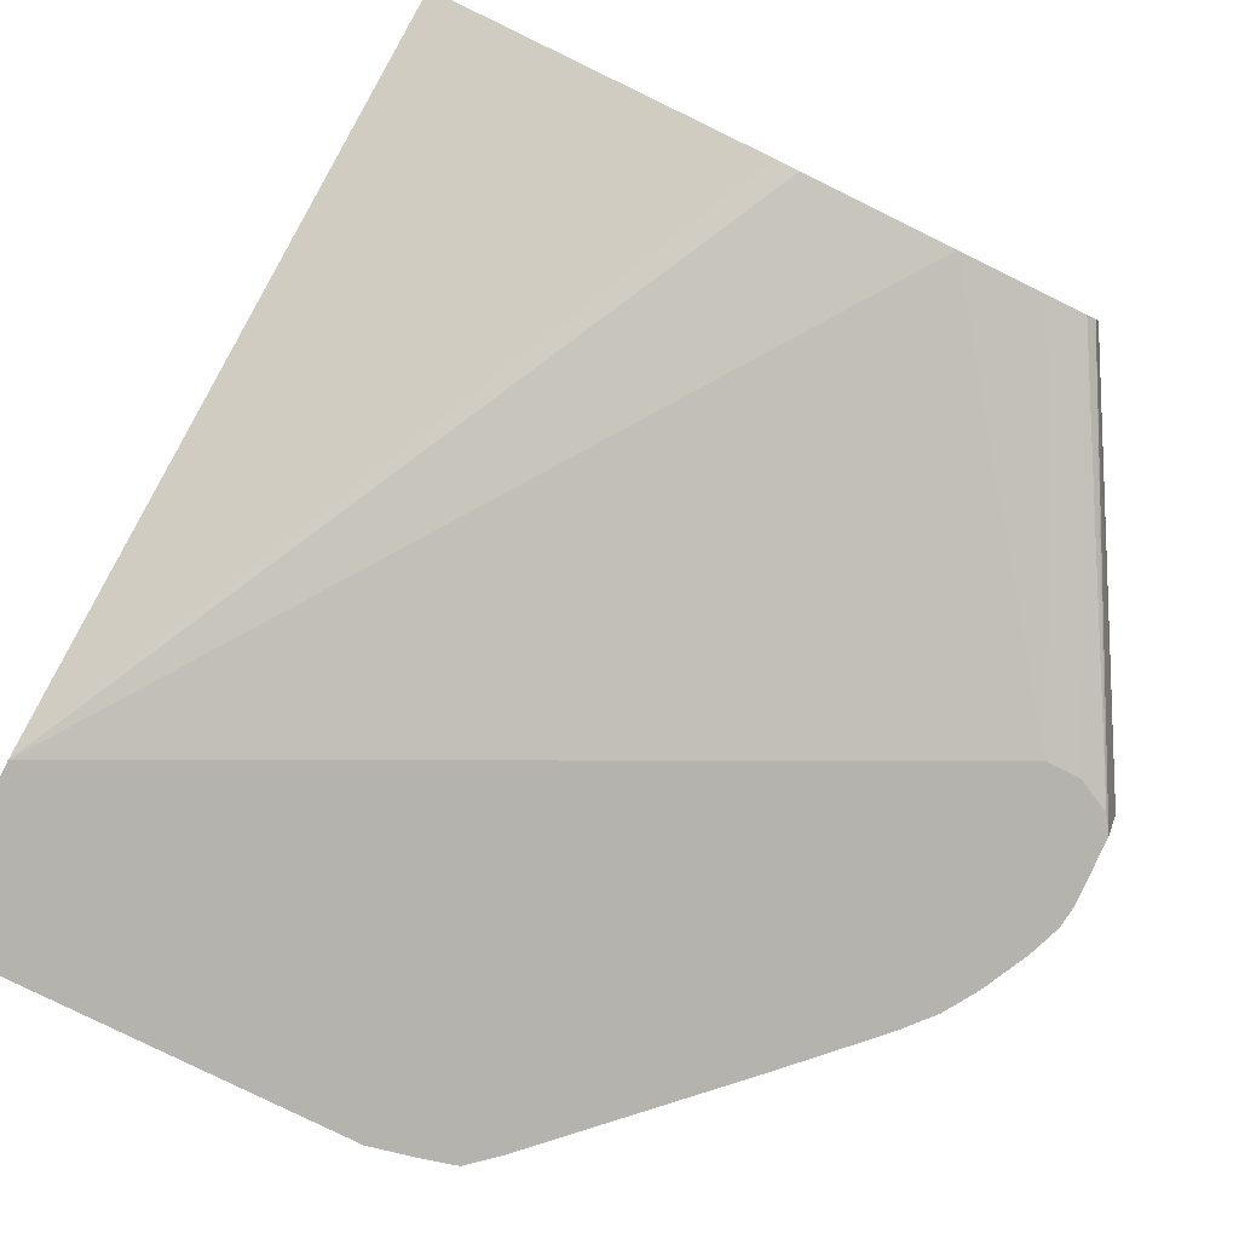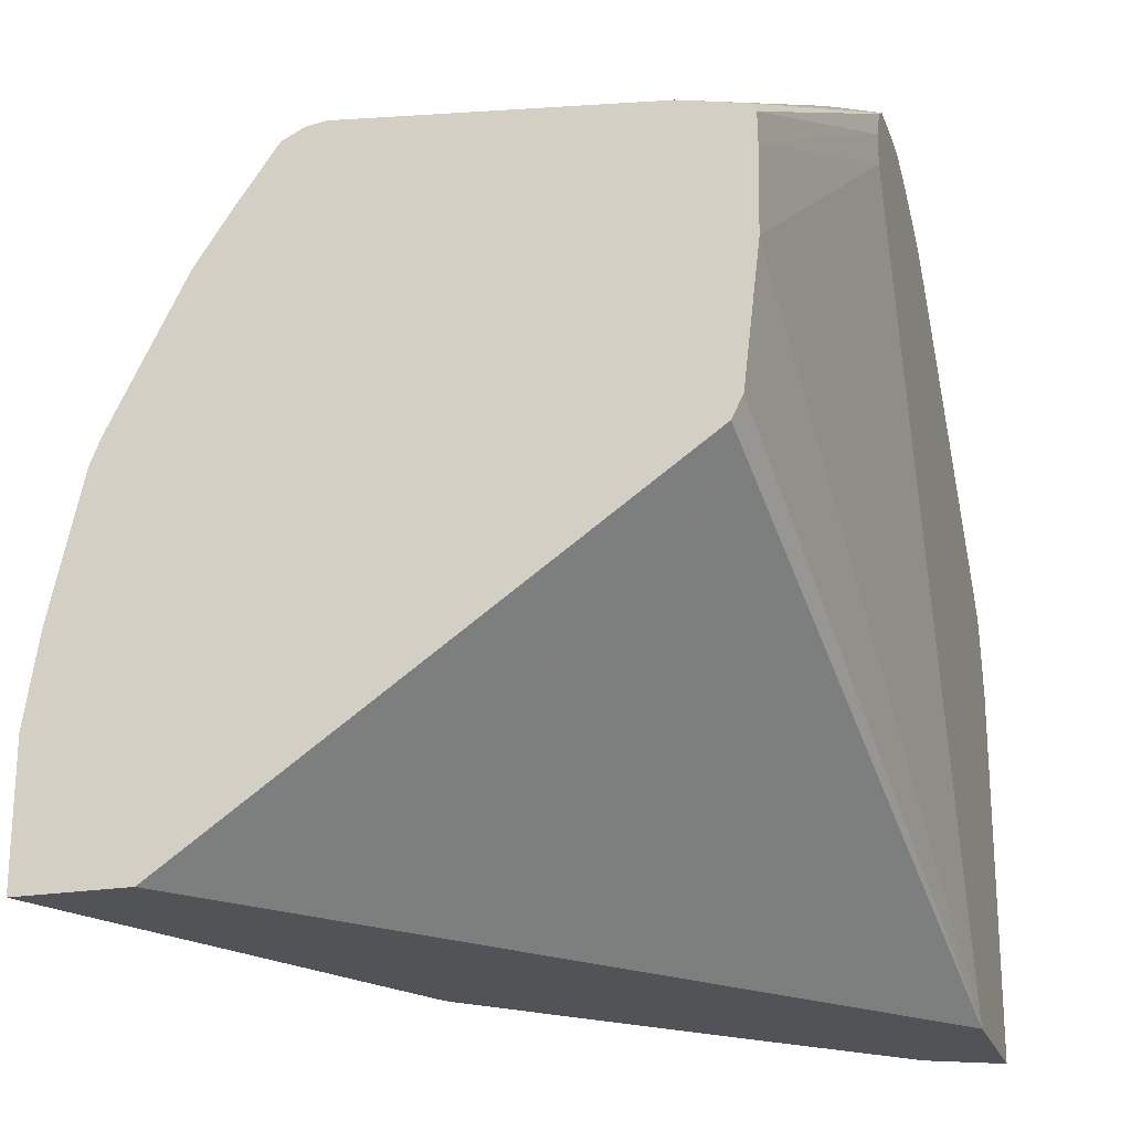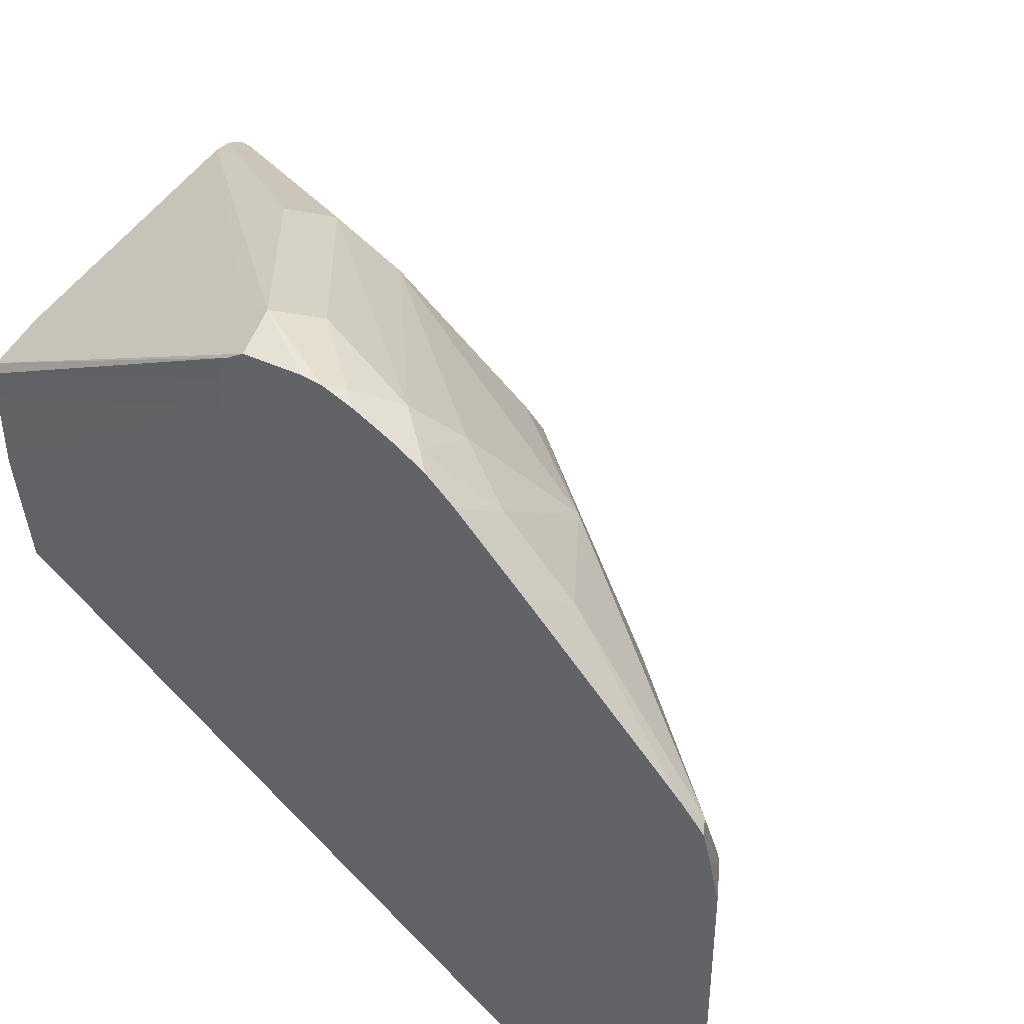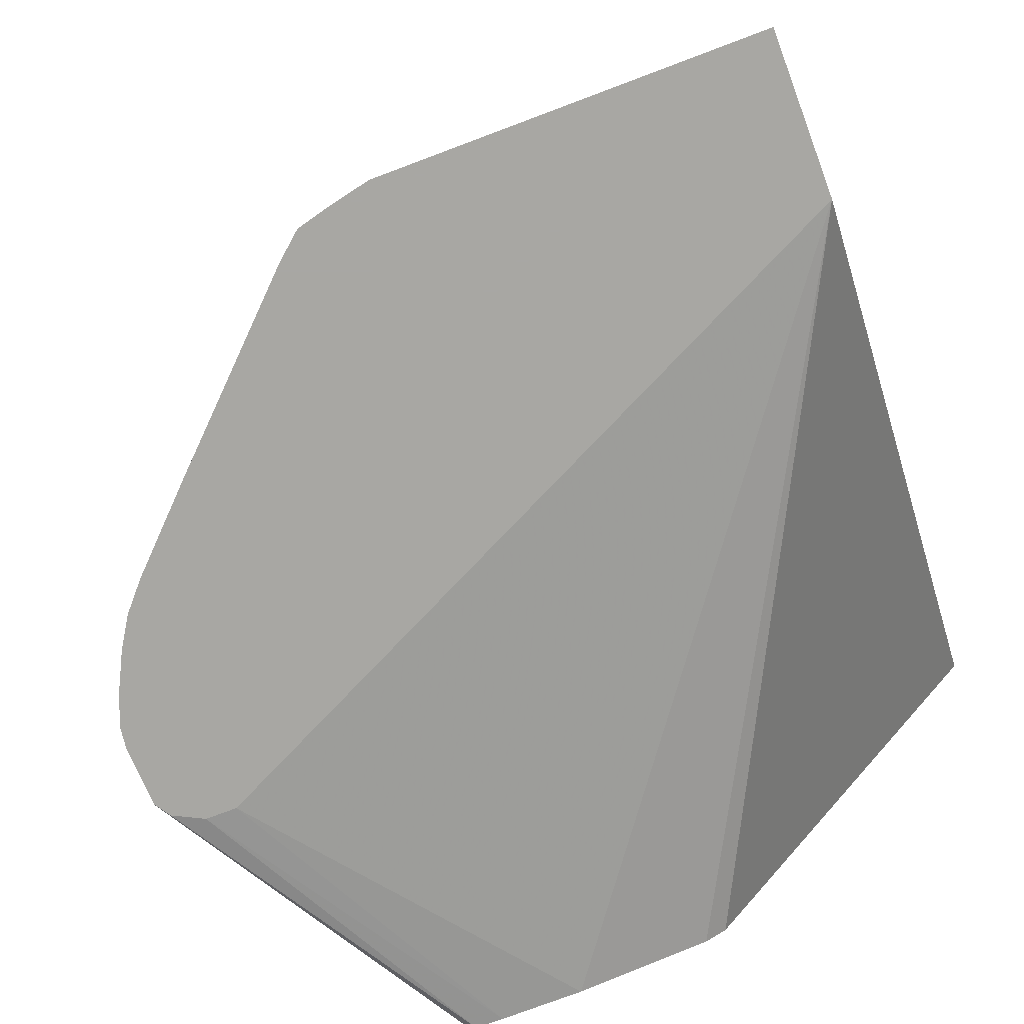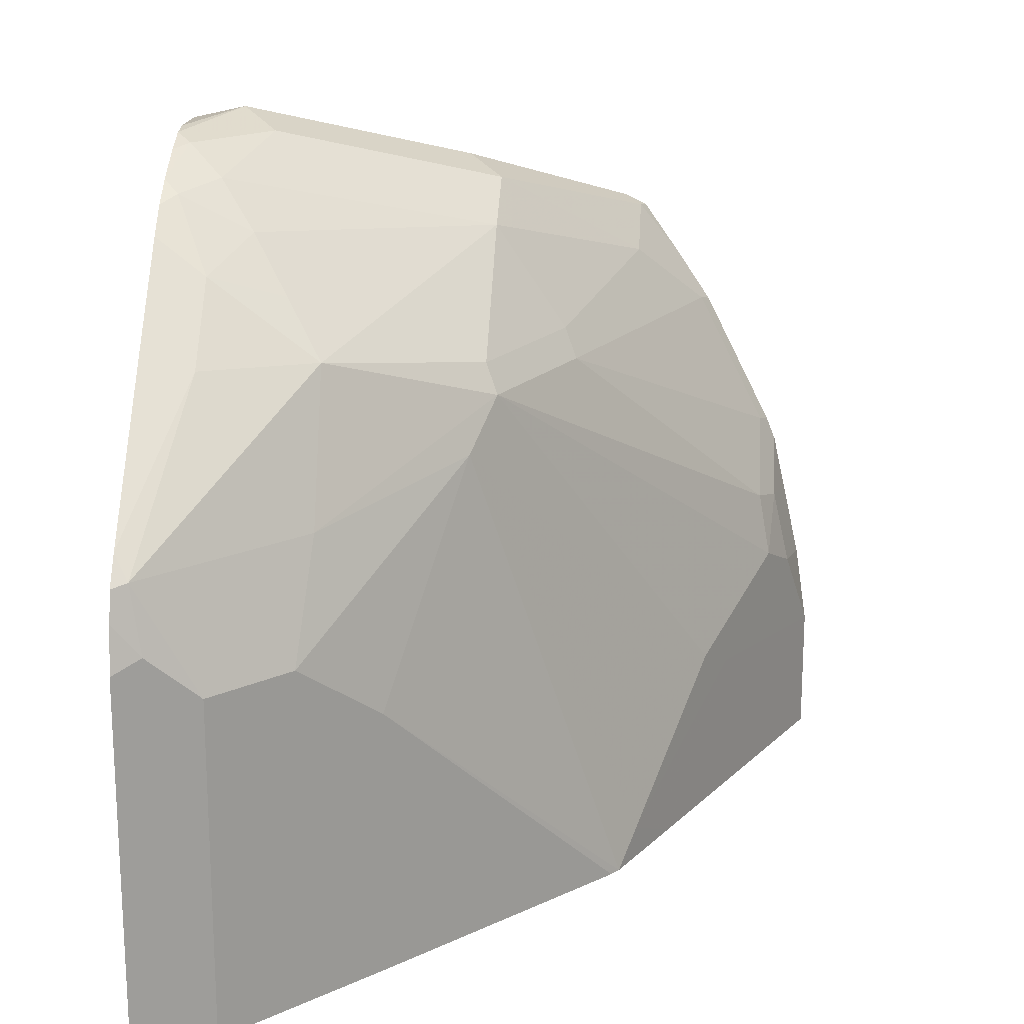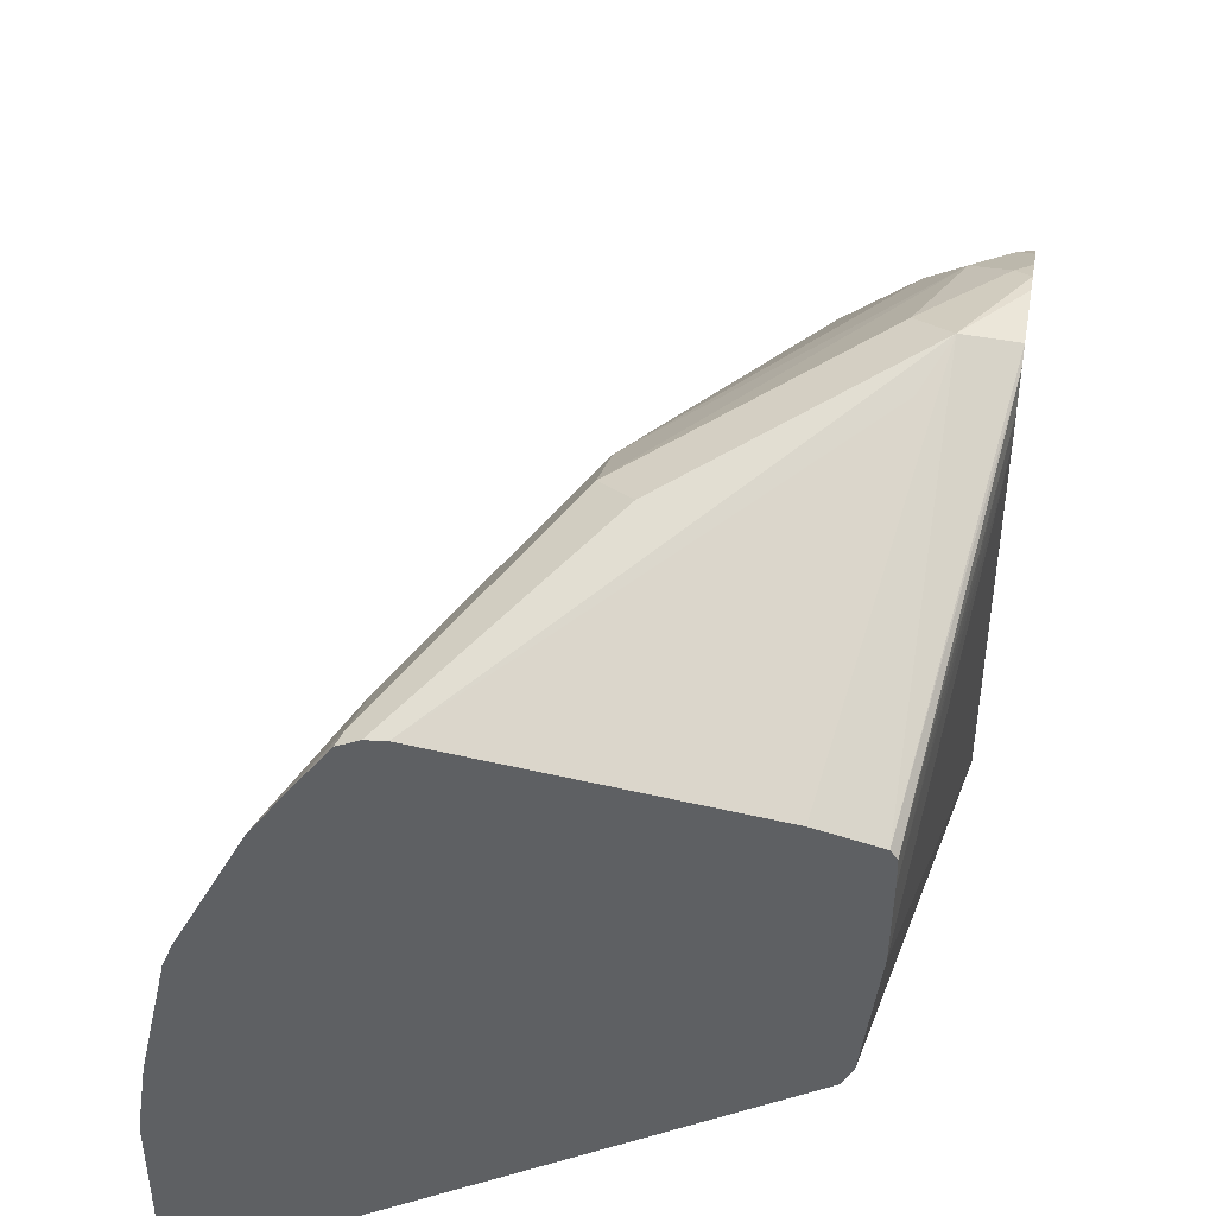
<metadata>
{"format":"obj","ext":"obj","renderer":"f3d","projection":"perspective","resolution":1024,"background":"white","views":[{"elev":-79.9,"azim":-116.2,"up":"+Y"},{"elev":-22.1,"azim":-73.5,"up":"+Z"},{"elev":41.2,"azim":31.9,"up":"+Z"},{"elev":-74.5,"azim":110.6,"up":"+Y"},{"elev":18.7,"azim":93.9,"up":"+Z"},{"elev":43.9,"azim":-80.0,"up":"+Z"}]}
</metadata>
<code>
v 0.6695 0.3116 -0.002882
v 0.6656 0.3192 -0.002882
v 0.6695 0.3116 0.1049
v 0.6238 0.3116 -0.002882
v 0.6656 0.3192 0.1087
v 0.6608 0.3289 -0.002882
v 0.6666 0.3116 0.1178
v 0.6237 0.3116 -0.002793
v 0.4336 0.3289 0.09623
v 0.4336 0.3319 0.09021
v 0.4336 0.4658 -0.002882
v 0.6622 0.3158 0.1273
v 0.6644 0.3116 0.1263
v 0.6588 0.3328 0.0951
v 0.6588 0.3328 -0.002882
v 0.5239 0.3116 0.2008
v 0.4336 0.3244 0.1341
v 0.4336 0.4964 -0.002882
v 0.658 0.3116 0.1337
v 0.6385 0.3532 0.0951
v 0.6215 0.3566 0.1273
v 0.6011 0.3566 0.1681
v 0.6181 0.326 0.1698
v 0.6181 0.3736 -0.002882
v 0.5239 0.3116 0.2097
v 0.4336 0.3241 0.1577
v 0.4336 0.4964 0.0351
v 0.4891 0.4687 -0.002882
v 0.6133 0.3116 0.1794
v 0.6181 0.3736 0.07472
v 0.5773 0.394 0.1358
v 0.5637 0.4007 0.1494
v 0.5909 0.3464 0.1834
v 0.5977 0.326 0.1902
v 0.5603 0.3973 0.1579
v 0.5196 0.3973 0.1885
v 0.5559 0.4344 -0.002882
v 0.5282 0.3116 0.2182
v 0.4336 0.3242 0.1658
v 0.4336 0.4927 0.0593
v 0.4483 0.489 0.06114
v 0.4891 0.4687 0.04076
v 0.524 0.4512 -0.002882
v 0.5929 0.3116 0.1998
v 0.553 0.4366 -0.002882
v 0.5434 0.4415 0.006807
v 0.5026 0.4619 0.04756
v 0.4619 0.4822 0.06794
v 0.4585 0.4788 0.08661
v 0.523 0.4211 0.1494
v 0.5807 0.3362 0.1987
v 0.5807 0.3158 0.2089
v 0.5196 0.4177 0.1579
v 0.4585 0.4381 0.1681
v 0.4992 0.3973 0.1987
v 0.5705 0.326 0.2114
v 0.4336 0.326 0.1683
v 0.5327 0.3116 0.2212
v 0.4336 0.4876 0.08223
v 0.4483 0.4839 0.08407
v 0.5162 0.4551 0.03396
v 0.585 0.3116 0.2067
v 0.4336 0.4811 0.1059
v 0.4381 0.4788 0.107
v 0.4381 0.4585 0.1477
v 0.5603 0.3158 0.219
v 0.5765 0.3116 0.2121
v 0.4336 0.4607 0.1466
v 0.4483 0.4432 0.1655
v 0.4381 0.4381 0.1783
v 0.4891 0.4007 0.197
v 0.4891 0.3872 0.2038
v 0.54 0.3362 0.219
v 0.4336 0.343 0.1721
v 0.5298 0.326 0.2241
v 0.5502 0.3116 0.2219
v 0.4336 0.4839 0.09879
v 0.5561 0.3116 0.2212
v 0.5646 0.3116 0.218
v 0.4336 0.4505 0.1619
v 0.4336 0.4396 0.1775
v 0.4336 0.4336 0.1805
v 0.4336 0.4279 0.1813
v 0.5162 0.3328 0.2173
f 38 57 39
f 41 48 47
f 38 58 57
f 40 59 41
f 41 59 60
f 41 60 48
f 36 56 51
f 43 46 45
f 42 47 61
f 42 61 46
f 42 46 43
f 44 52 62
f 46 61 47
f 48 60 49
f 36 55 56
f 49 60 63
f 41 47 42
f 36 54 55
f 31 46 47
f 35 53 36
f 49 63 64
f 25 39 26
f 27 40 41
f 27 41 42
f 28 42 43
f 30 37 45
f 30 45 31
f 31 45 46
f 31 47 32
f 32 47 48
f 32 48 49
f 32 49 50
f 32 50 53
f 33 51 34
f 33 36 51
f 34 51 52
f 34 52 44
f 36 53 54
f 49 64 50
f 66 78 79
f 50 65 54
f 66 73 78
f 25 38 39
f 66 79 67
f 68 80 69
f 69 80 70
f 70 80 81
f 70 81 82
f 70 82 71
f 71 82 72
f 72 75 73
f 72 82 83
f 72 83 75
f 73 75 78
f 74 75 84
f 74 84 83
f 75 76 78
f 75 83 84
f 63 65 64
f 50 64 65
f 63 68 65
f 59 77 60
f 50 54 53
f 51 56 52
f 52 56 66
f 52 66 67
f 52 67 62
f 54 65 68
f 54 68 69
f 54 69 70
f 54 70 55
f 55 70 71
f 55 71 72
f 55 72 73
f 55 73 56
f 56 73 66
f 57 58 75
f 57 75 74
f 58 76 75
f 60 77 63
f 24 37 30
f 32 53 35
f 23 34 44
f 1 28 43
f 1 43 45
f 1 45 37
f 1 37 24
f 1 24 15
f 1 15 6
f 1 6 2
f 2 6 5
f 3 5 7
f 4 8 9
f 4 9 10
f 4 10 11
f 5 12 13
f 5 13 7
f 5 6 14
f 5 14 12
f 6 15 14
f 1 18 28
f 8 16 17
f 1 4 11
f 1 16 8
f 23 44 29
f 1 2 5
f 1 5 3
f 1 3 7
f 1 7 13
f 1 13 19
f 1 19 29
f 1 29 44
f 1 44 62
f 1 62 67
f 1 67 79
f 1 79 78
f 1 78 76
f 1 76 58
f 1 58 38
f 1 38 25
f 1 25 16
f 1 8 4
f 8 17 9
f 1 11 18
f 9 26 39
f 14 15 24
f 14 24 30
f 14 30 20
f 16 25 26
f 16 26 17
f 18 27 42
f 18 42 28
f 19 23 29
f 20 30 31
f 20 31 21
f 21 31 32
f 21 32 22
f 22 33 34
f 22 34 23
f 22 32 35
f 22 35 36
f 9 17 26
f 12 23 19
f 12 22 23
f 22 36 33
f 9 39 57
f 9 57 74
f 9 74 83
f 9 83 82
f 9 82 81
f 12 21 22
f 9 80 68
f 9 68 63
f 9 63 77
f 9 81 80
f 9 59 40
f 9 40 27
f 9 27 18
f 9 18 11
f 9 11 10
f 12 19 13
f 12 14 20
f 12 20 21
f 9 77 59

</code>
